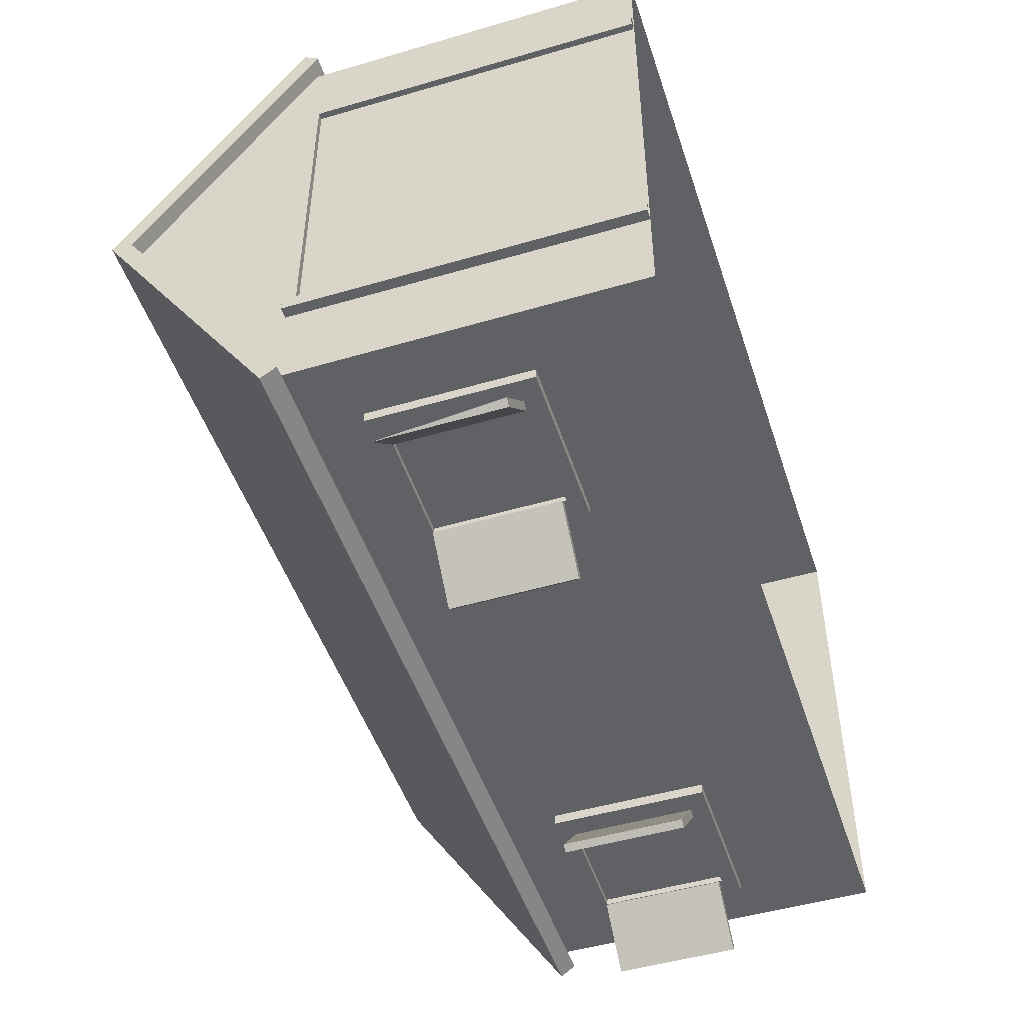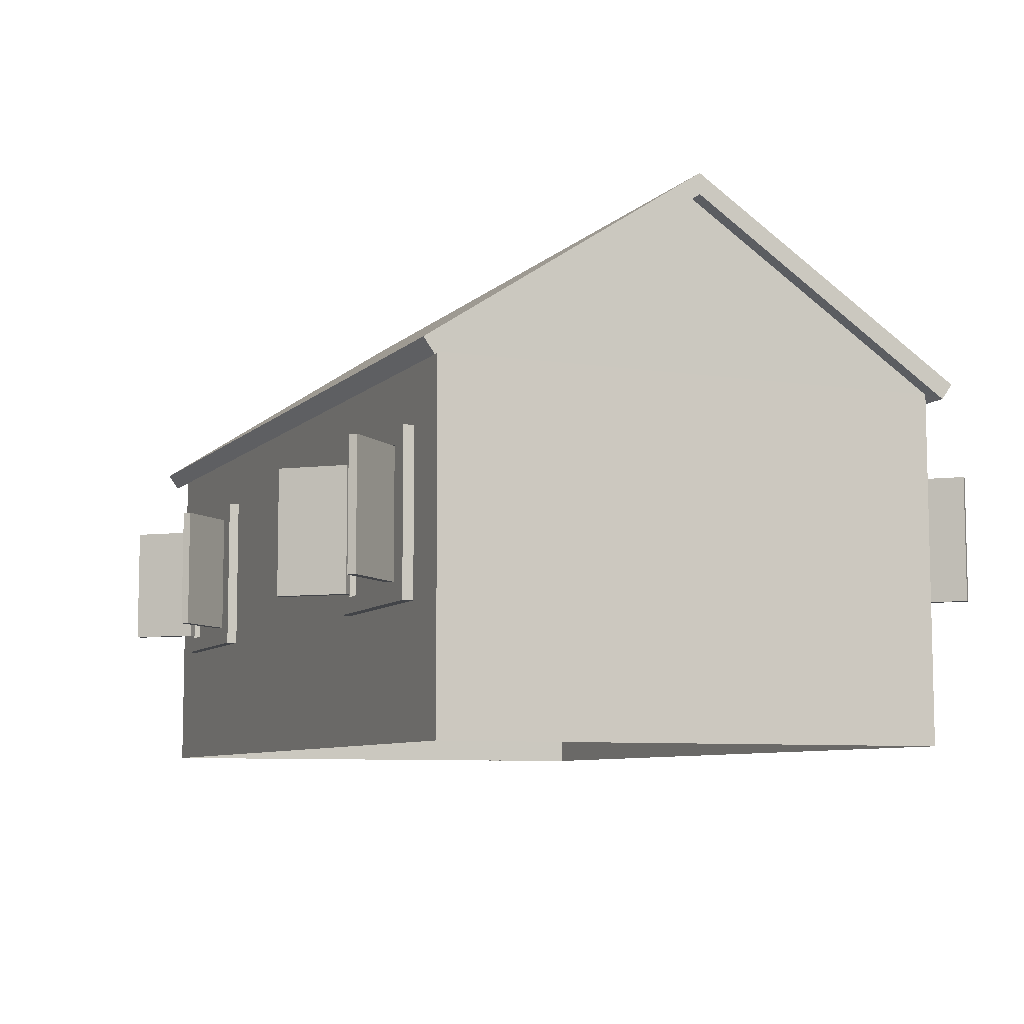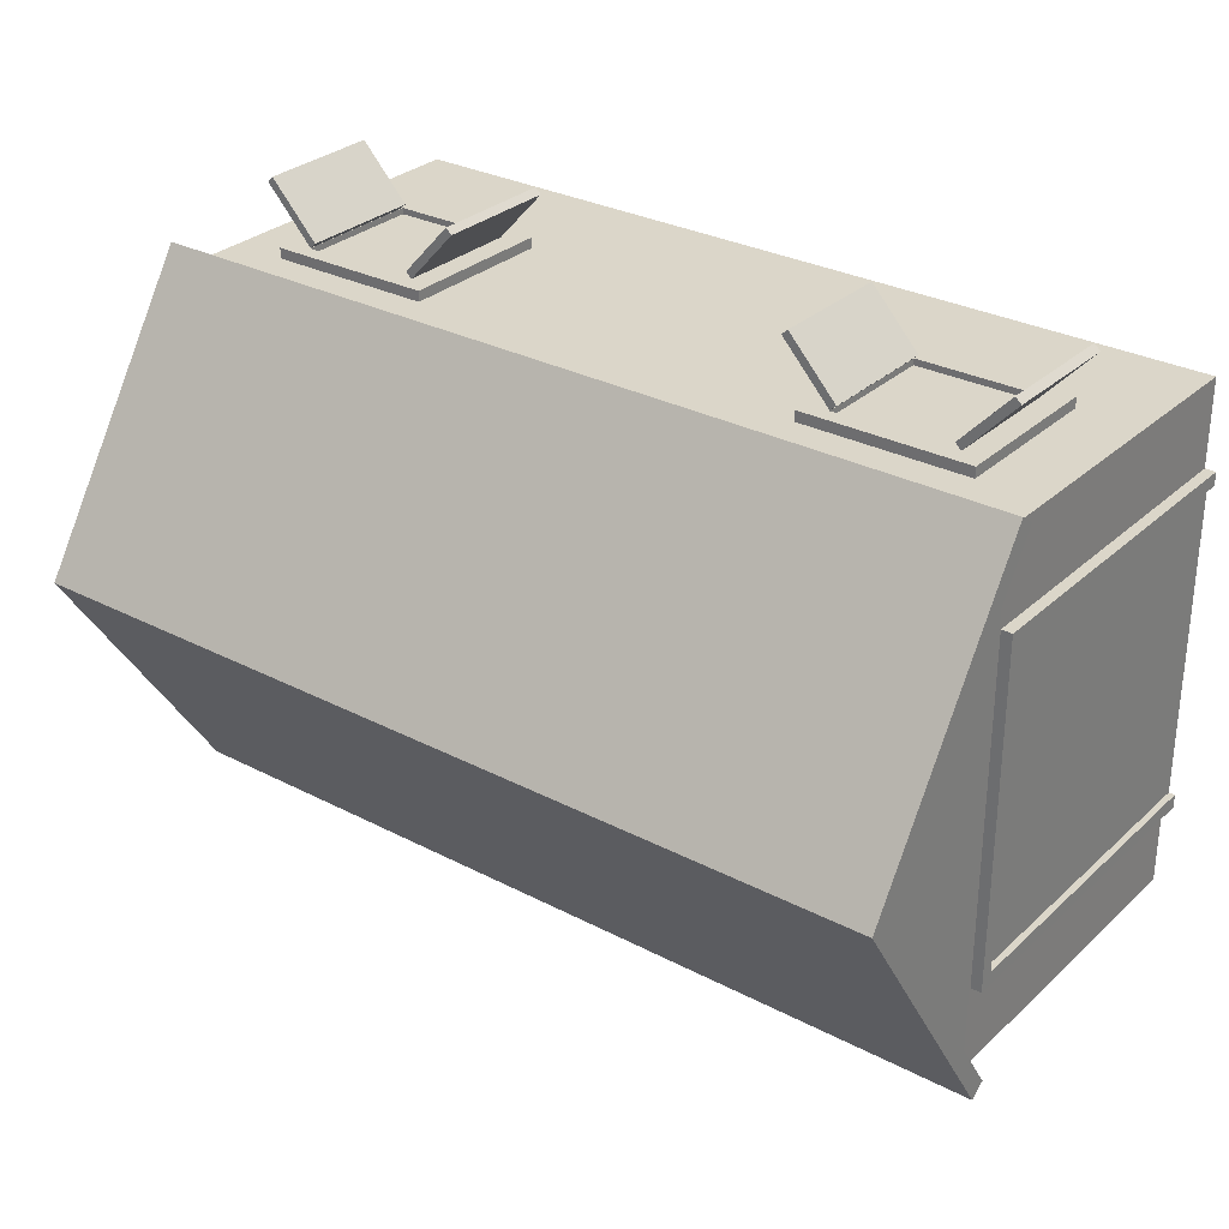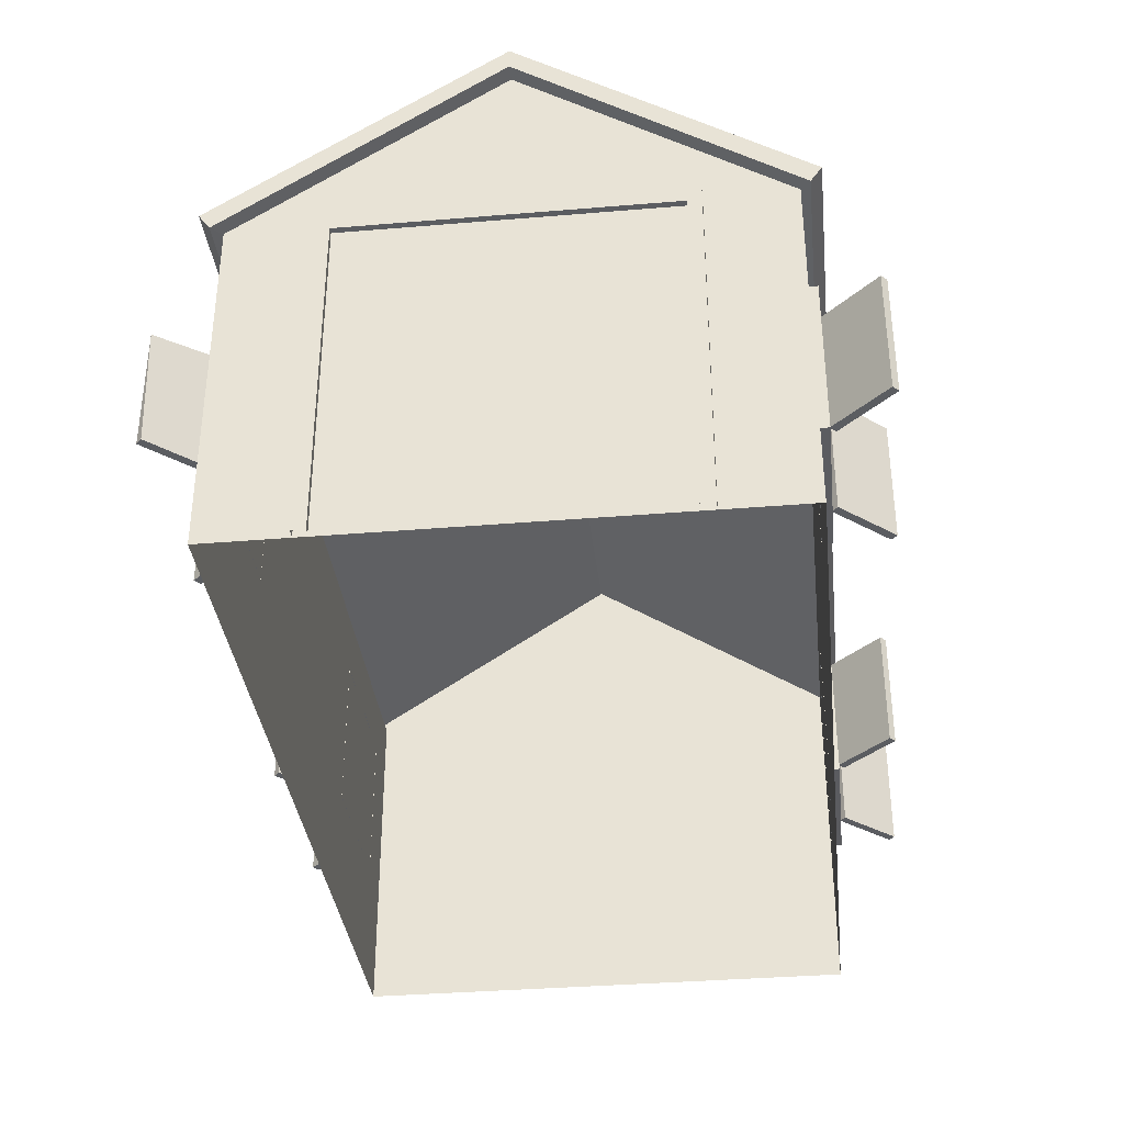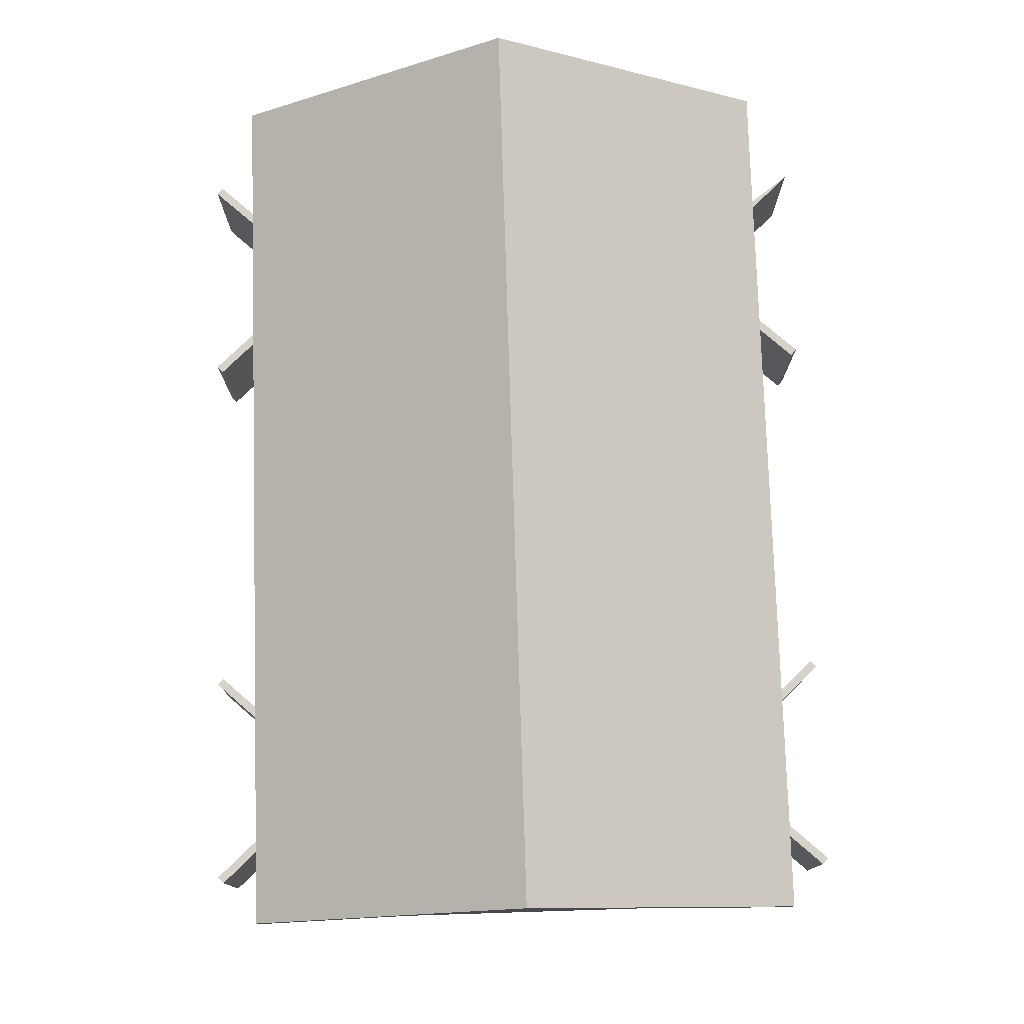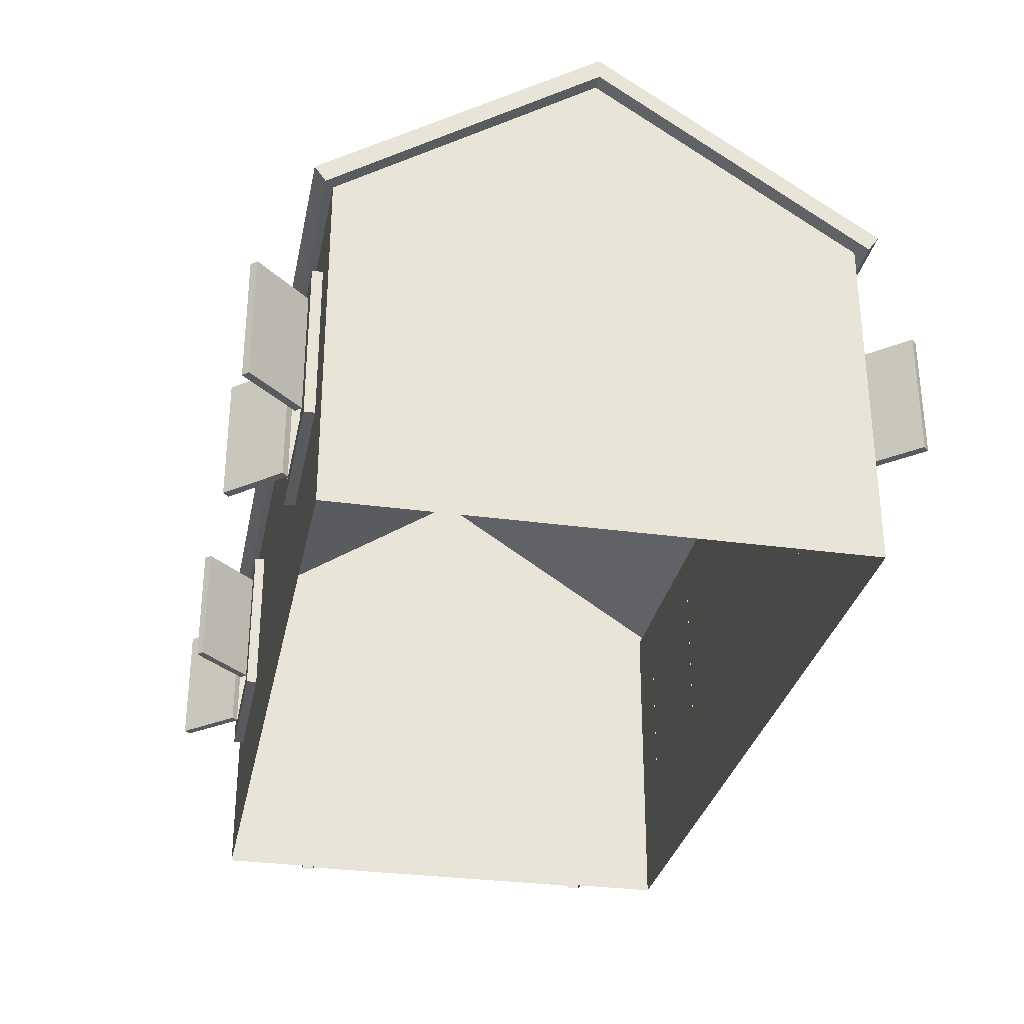
<metadata>
{"format":"obj","ext":"obj","renderer":"f3d","projection":"perspective","resolution":1024,"background":"white","views":[{"elev":-48.8,"azim":-72.0,"up":"+Z"},{"elev":-7.7,"azim":66.6,"up":"+Y"},{"elev":29.9,"azim":-142.6,"up":"+Z"},{"elev":-35.5,"azim":-83.7,"up":"+Y"},{"elev":77.3,"azim":88.2,"up":"+Y"},{"elev":-30.6,"azim":78.7,"up":"+Y"}]}
</metadata>
<code>
g mesh02
v -5.05 0 -1.841
v -5.05 3.843 -1.843
v -5.05 3.843 0
v -5.05 0 0
v -5.05 0 1.841
v -5.05 3.843 1.843
v -5.124 0 -2
v -5 0 -2
v -5 4 -2
v -5.124 4 -2
v -5.124 0 2
v -5.124 4 2
v -5 4 2
v -5 0 2
v -5.124 3.843 -1.843
v -5.124 0 -1.841
v -5.124 3.843 1.843
v -5.124 0 1.841
v -5 0 -3
v -5 0 3
v -4.99 4.005 -3.001
v -4.99 4.005 3.001
v 5 0 -3
v 5 0 3
v 4.991 4.005 -3.001
v 4.991 4.005 3.001
v -4.99 5.976 -4e-05
v 4.991 5.976 -4e-05
v -4.26 3.331 3.124
v -2.306 3.34 3.124
v -3.993 3.15 3.124
v -2.573 3.16 3.124
v -4.26 1.468 3.124
v -2.306 1.476 3.124
v -3.993 1.651 3.124
v -2.573 1.661 3.124
v -3.993 3.15 3.05
v -2.573 3.16 3.05
v -2.573 1.661 3.05
v -3.993 1.651 3.05
v -2.306 3.34 3
v -4.26 3.331 3
v -4.26 1.468 3
v -2.306 1.476 3
v -1.996 3.146 3.746
v -2.569 3.146 3.123
v -2.641 3.146 3.189
v -2.068 3.146 3.812
v -1.996 1.691 3.746
v -2.068 1.691 3.812
v -2.641 1.691 3.189
v -2.569 1.691 3.123
v -3.919 3.134 3.189
v -3.992 3.134 3.123
v -4.564 3.134 3.746
v -4.492 3.134 3.812
v -3.92 1.679 3.189
v -4.492 1.679 3.812
v -4.564 1.679 3.746
v -3.992 1.679 3.123
v -4.26 3.331 -3.123
v -2.306 3.34 -3.123
v -3.993 3.15 -3.123
v -2.573 3.16 -3.123
v -4.26 1.468 -3.123
v -2.306 1.476 -3.123
v -3.993 1.651 -3.124
v -2.573 1.661 -3.123
v -3.993 3.15 -3.05
v -2.573 3.16 -3.05
v -2.573 1.661 -3.05
v -3.993 1.651 -3.05
v -2.306 3.34 -3
v -4.26 3.331 -3
v -4.26 1.468 -3
v -2.306 1.476 -3
v -1.996 3.146 -3.746
v -2.569 3.146 -3.123
v -2.641 3.146 -3.189
v -2.068 3.146 -3.812
v -1.996 1.691 -3.746
v -2.068 1.691 -3.812
v -2.641 1.691 -3.189
v -2.569 1.691 -3.123
v -3.919 3.134 -3.189
v -3.992 3.134 -3.123
v -4.492 3.134 -3.812
v -3.92 1.679 -3.189
v -4.492 1.679 -3.812
v -4.564 1.679 -3.746
v -3.992 1.679 -3.123
v 2.376 3.331 3.124
v 4.329 3.34 3.124
v 2.643 3.15 3.124
v 4.063 3.16 3.124
v 2.376 1.468 3.124
v 4.329 1.476 3.124
v 2.643 1.651 3.124
v 4.063 1.661 3.124
v 2.643 3.15 3.051
v 4.063 3.16 3.05
v 4.063 1.661 3.05
v 2.643 1.651 3.051
v 4.329 3.34 3
v 2.376 3.331 3
v 2.376 1.468 3
v 4.329 1.476 3
v 4.639 3.146 3.746
v 4.067 3.146 3.123
v 3.995 3.146 3.189
v 4.567 3.146 3.812
v 4.639 1.691 3.746
v 4.567 1.691 3.812
v 3.995 1.691 3.189
v 4.067 1.691 3.123
v 2.716 3.134 3.189
v 2.644 3.134 3.123
v 2.071 3.134 3.746
v 2.143 3.134 3.812
v 2.716 1.679 3.189
v 2.143 1.679 3.812
v 2.071 1.679 3.746
v 2.644 1.679 3.123
v 2.376 3.331 -3.123
v 4.329 3.34 -3.123
v 2.643 3.15 -3.123
v 4.063 3.16 -3.123
v 2.376 1.468 -3.123
v 4.329 1.476 -3.123
v 2.643 1.651 -3.123
v 4.063 1.661 -3.123
v 2.643 3.15 -3.05
v 4.063 3.16 -3.05
v 4.063 1.661 -3.05
v 2.643 1.651 -3.05
v 4.329 3.34 -3
v 2.376 3.331 -3
v 2.376 1.468 -3
v 4.329 1.476 -3
v 4.639 3.146 -3.745
v 4.067 3.146 -3.123
v 3.995 3.146 -3.189
v 4.567 3.146 -3.812
v 4.639 1.691 -3.745
v 4.567 1.691 -3.812
v 3.995 1.691 -3.189
v 4.067 1.691 -3.123
v 2.716 3.134 -3.189
v 2.644 3.134 -3.123
v 2.071 3.134 -3.745
v 2.143 3.134 -3.812
v 2.716 1.679 -3.189
v 2.143 1.679 -3.812
v 2.071 1.679 -3.745
v 2.644 1.679 -3.123
v -5.18 3.929 -3.102
v -5.18 4.107 -3.229
v -5.18 6.216 2e-05
v -5.18 5.976 -2e-05
v 5.18 3.929 -3.102
v 5.18 4.107 -3.229
v 5.18 5.976 -2e-05
v 5.18 6.216 2e-05
v 5.18 3.929 3.102
v 5.18 4.107 3.229
v -5.18 3.929 3.102
v -5.18 4.107 3.229
f 3 2 1 4
f 3 4 5 6
f 10 9 8 7
f 14 13 12 11
f 16 1 2 15
f 18 17 6 5
f 12 13 9 10
f 15 2 6 17
f 7 16 15 10
f 12 17 18 11
f 10 15 17 12
f 21 25 23 19
f 24 26 22 20
f 22 27 21
f 21 19 20 22
f 25 28 26
f 26 24 23 25
f 29 31 32 30
f 33 34 36 35
f 36 34 30 32
f 33 35 31 29
f 31 37 38 32
f 35 36 39 40
f 30 41 42 29
f 34 33 43 44
f 39 36 32 38
f 35 40 37 31
f 34 44 41 30
f 43 33 29 42
f 48 45 46 47
f 52 49 50 51
f 45 49 52 46
f 51 50 48 47
f 50 49 45 48
f 46 52 51 47
f 56 53 54 55
f 60 57 58 59
f 55 54 60 59
f 57 53 56 58
f 58 56 55 59
f 54 53 57 60
f 61 62 64 63
f 65 67 68 66
f 68 64 62 66
f 65 61 63 67
f 63 64 70 69
f 67 72 71 68
f 62 61 74 73
f 66 76 75 65
f 71 70 64 68
f 67 63 69 72
f 66 62 73 76
f 75 74 61 65
f 80 79 78 77
f 84 83 82 81
f 77 78 84 81
f 83 79 80 82
f 82 80 77 81
f 78 79 83 84
f 87 86 85
f 91 90 89 88
f 87 90 91 86
f 88 89 87 85
f 89 90 87
f 86 91 88 85
f 92 94 95 93
f 96 97 99 98
f 99 97 93 95
f 96 98 94 92
f 94 100 101 95
f 98 99 102 103
f 93 104 105 92
f 97 96 106 107
f 102 99 95 101
f 98 103 100 94
f 97 107 104 93
f 106 96 92 105
f 111 108 109 110
f 115 112 113 114
f 108 112 115 109
f 114 113 111 110
f 113 112 108 111
f 109 115 114 110
f 119 116 117 118
f 123 120 121 122
f 118 117 123 122
f 120 116 119 121
f 121 119 118 122
f 117 116 120 123
f 124 125 127 126
f 128 130 131 129
f 131 127 125 129
f 128 124 126 130
f 126 127 133 132
f 130 135 134 131
f 125 124 137 136
f 129 139 138 128
f 134 133 127 131
f 130 126 132 135
f 129 125 136 139
f 138 137 124 128
f 143 142 141 140
f 147 146 145 144
f 140 141 147 144
f 146 142 143 145
f 145 143 140 144
f 141 142 146 147
f 151 150 149 148
f 155 154 153 152
f 150 154 155 149
f 152 153 151 148
f 153 154 150 151
f 149 155 152 148
f 159 158 157 156
f 160 161 163 162
f 162 163 165 164
f 166 167 158 159
f 156 157 161 160
f 164 165 167 166
f 161 157 158 163
f 167 165 163 158
f 156 21 27 159
f 160 25 21 156
f 162 28 25 160
f 164 26 28 162
f 166 22 26 164
f 159 27 22 166

</code>
